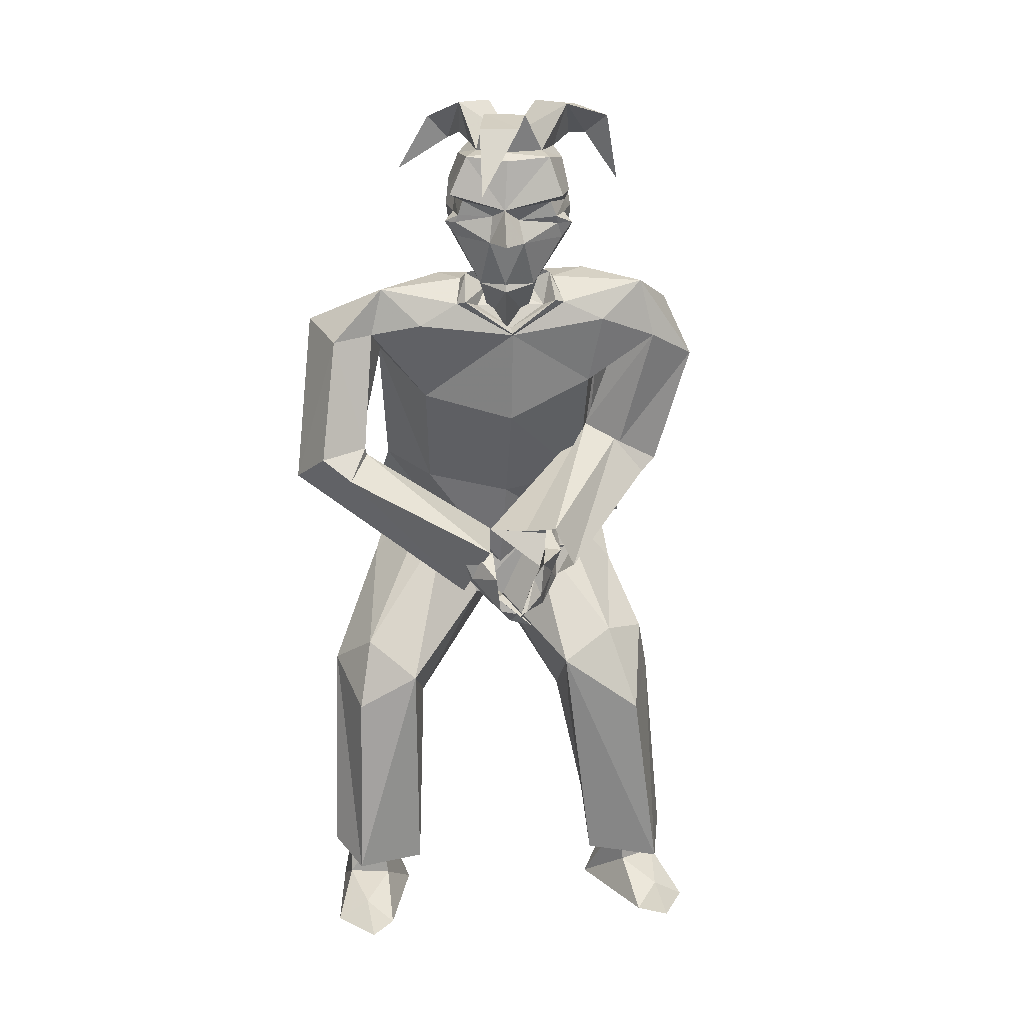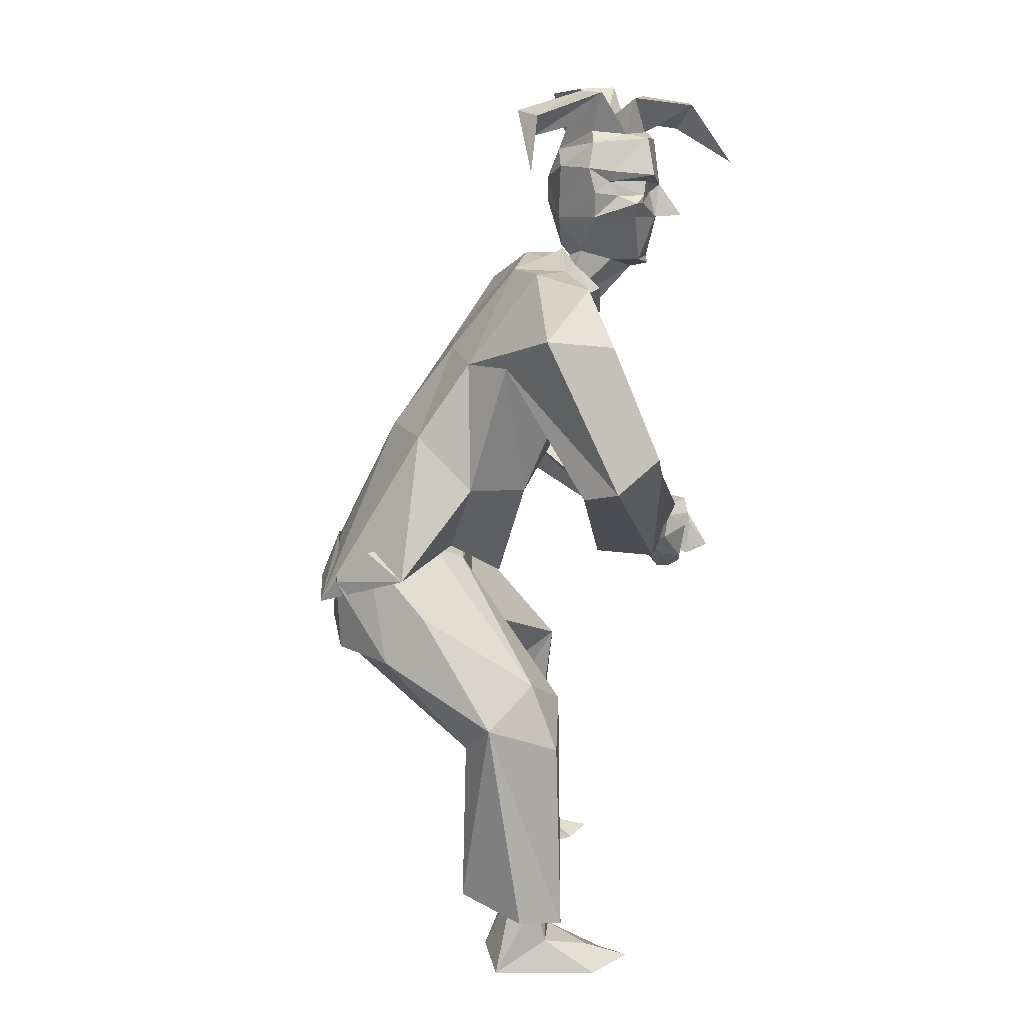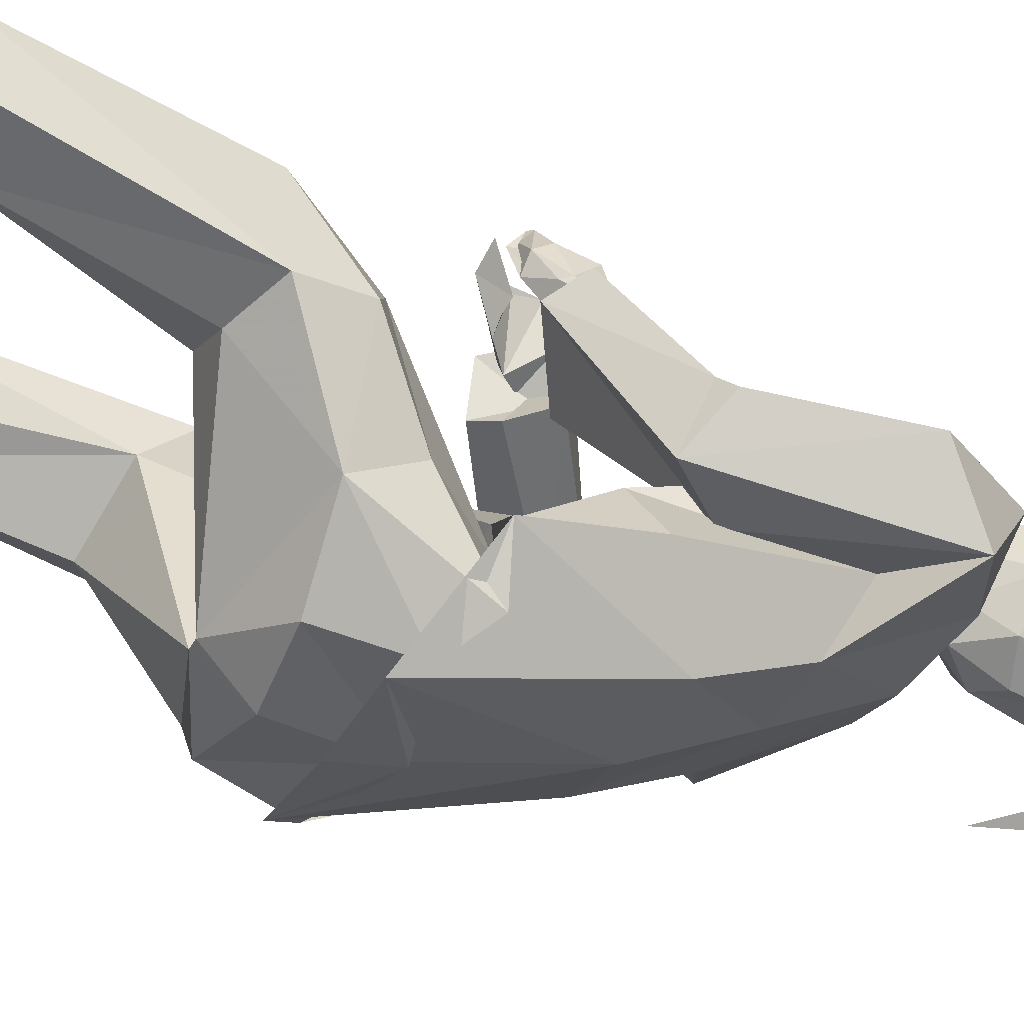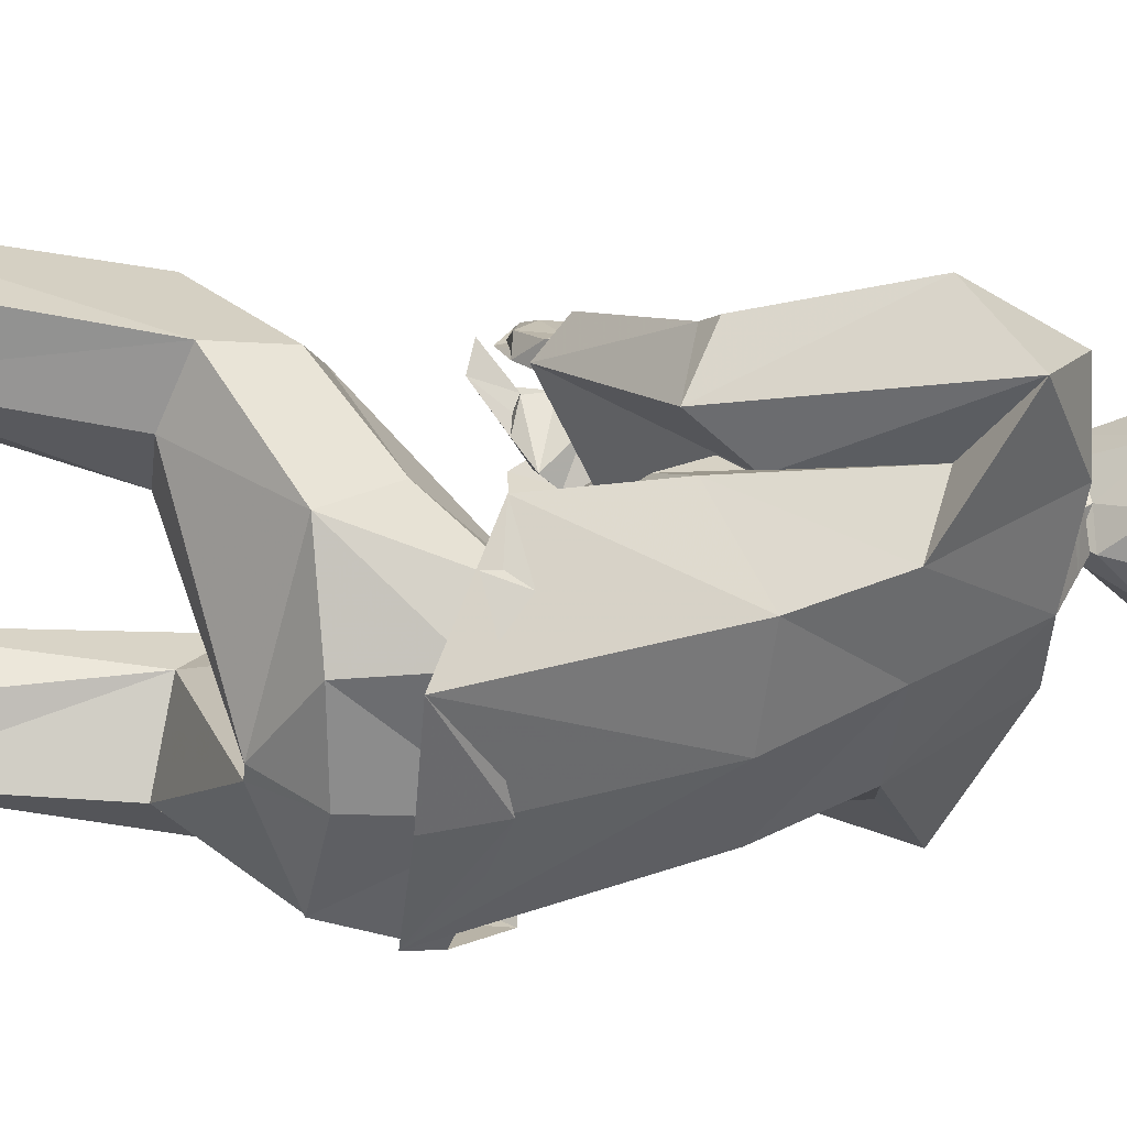
<metadata>
{"format":"obj","ext":"obj","renderer":"f3d","projection":"perspective","resolution":1024,"background":"white","views":[{"elev":18.6,"azim":23.2,"up":"+Y"},{"elev":15.1,"azim":-65.5,"up":"+Y"},{"elev":-62.8,"azim":62.8,"up":"+Z"},{"elev":-76.9,"azim":85.0,"up":"+Z"}]}
</metadata>
<code>
v 7.852 12.97 -0.9335
v 6.563 11.85 0.5044
v 6.724 14.1 -1.383
v 4.71 12.97 0.774
v 4.79 13.91 -0.3943
v 5.757 14.29 -1.113
v 3.985 14.66 0.6841
v 6.885 11.66 1.044
v 5.918 15.22 -0.8436
v 7.932 14.66 -1.563
v 8.738 13.35 -0.4842
v 4.549 13.35 1.942
v 5.435 14.85 -1.563
v 8.98 13.16 -1.113
v 3.904 13.16 1.673
v 3.501 14.29 0.3246
v 7.852 14.29 -2.192
v 6.724 11.48 0.5942
v 6.321 6.606 -0.1247
v 12.36 14.1 -3.809
v 0.1178 13.91 3.111
v 4.549 14.1 -3.18
v 2.293 12.04 2.841
v 10.91 12.23 -1.922
v 1.729 14.29 -0.574
v 8.738 14.47 -4.349
v 4.871 1.549 -2.731
v -2.057 9.79 -0.6639
v -2.541 3.047 -2.551
v 1.729 7.73 1.133
v 0.9235 2.486 -0.9335
v 2.937 9.79 -6.236
v 1.246 5.482 -9.112
v -0.8489 9.603 -3.45
v -2.299 5.67 -5.786
v -1.655 11.29 5.267
v -0.285 11.48 3.56
v -0.6878 10.35 1.763
v -4.474 11.85 2.751
v 9.221 10.35 -5.876
v 8.899 3.235 -8.932
v 9.946 8.667 -2.371
v 8.174 2.111 -5.607
v 6.724 9.603 -8.033
v 5.596 5.67 -10.46
v 14.54 9.79 -6.056
v 13.09 11.1 -3.989
v 10.75 10.35 -4.528
v 12.28 12.41 -8.033
v -5.36 -1.635 -5.337
v -0.7683 -0.6987 -4.618
v 3.985 -3.321 -3.899
v -0.5266 -3.508 -13.07
v -4.474 -3.696 -10.91
v 2.937 -1.261 -5.786
v -4.555 -0.5114 -7.853
v -4.716 -2.384 -9.741
v -0.1238 -0.886 -12.08
v -0.285 -5.756 -12.53
v -0.04328 -8.191 -11
v -4.071 -6.318 -9.92
v 8.496 -1.822 -11.45
v 5.918 -1.261 -7.134
v 3.824 -3.508 -14.95
v 5.515 -0.886 -8.842
v 6.321 -0.886 -12.98
v 4.307 -2.197 -13.87
v 0.5207 -8.191 -11.27
v 3.582 -6.13 -13.43
v 0.1984 -1.635 -4.349
v 2.132 -5.756 -4.618
v 5.113 -2.01 -6.236
v 3.501 -5.943 -5.427
v -1.332 -0.6987 -5.427
v 10.35 2.673 -6.955
v 12.77 3.609 -5.607
v 8.496 5.108 -6.236
v 8.98 5.482 -4.528
v 11.15 4.733 -4.259
v 10.91 4.92 -4.079
v 12.36 3.047 -4.708
v 5.999 0.7998 2.032
v 9.624 -1.448 1.852
v 11.15 -0.324 2.571
v 8.335 1.174 2.571
v 10.27 1.736 3.111
v 9.785 -2.01 6.705
v 9.382 -2.572 5.627
v 9.302 -2.01 3.83
v 10.03 -0.324 5.447
v 10.43 0.4252 5.088
v 10.35 -1.261 5.267
v 10.03 -1.822 6.436
v 9.544 -2.197 5.986
v 10.11 -2.01 4.459
v 9.866 -0.886 5.627
v 9.544 -2.01 4.459
v 10.19 -1.073 2.841
v 10.27 -0.5114 3.56
v 9.705 0.6125 3.2
v 10.59 0.6125 3.111
v 9.866 0.6125 0.6841
v 9.141 -0.886 2.661
v 9.06 1.549 1.403
v 10.67 0.4252 1.313
v 9.866 1.549 2.032
v -3.507 3.984 6.346
v -1.171 5.482 7.694
v -3.105 3.422 4.279
v -1.171 4.359 3.919
v 0.1178 5.67 5.357
v 0.1178 5.295 5.178
v 0.279 4.359 7.334
v 4.71 -1.635 1.942
v 5.677 -1.822 4.908
v 7.53 0.7998 5.537
v 5.113 -0.5114 2.212
v 6.321 1.174 2.841
v 9.705 -3.134 5.088
v 8.657 -3.321 4.099
v 6.966 -1.822 3.83
v 7.932 -1.635 5.627
v 8.093 -0.5114 5.986
v 8.174 -2.384 5.627
v 8.98 -2.572 5.267
v 8.416 -3.134 4.908
v 6.966 -2.01 4.908
v 8.093 -1.635 5.088
v 7.61 -1.822 4.369
v 5.838 -1.073 4.818
v 6.402 -0.886 5.357
v 7.288 0.4252 4.638
v 6.885 0.2379 5.357
v 5.354 0.9871 3.919
v 5.918 -0.886 3.83
v 5.677 1.736 5.088
v 5.354 -0.1367 4.189
v 5.596 0.7998 5.447
v -5.119 -6.505 -6.505
v -4.474 -3.883 -4.528
v -5.119 -9.502 -0.3044
v 0.8429 -9.315 1.223
v -2.218 -7.629 0.9537
v 0.1984 -11 -1.113
v -3.507 -11.38 -2.461
v -2.138 -11.19 2.392
v 7.771 -6.88 -12.17
v 8.416 -4.445 -10.19
v 11.32 -7.629 -7.853
v 8.738 -8.378 -2.551
v 10.35 -7.067 -5.247
v 6.643 -11.56 -6.326
v 11.4 -10.44 -8.932
v 12.44 -11.38 -4.438
v -3.669 -20.18 -2.641
v -2.218 -21.49 2.751
v -4.635 -20.74 1.313
v 0.3595 -21.49 0.05504
v -1.413 -21.11 -2.371
v -3.346 -19.8 1.673
v -1.493 -19.43 1.583
v -3.346 -19.43 0.3246
v -2.46 -19.43 -0.2146
v 0.1178 -23.92 5.807
v -1.252 -22.99 3.919
v -1.091 -22.24 1.493
v -4.877 -23.92 -0.03483
v 0.4401 -23.92 4.009
v -2.621 -23.92 4.908
v -3.185 -22.24 2.212
v -1.091 -23.92 -1.293
v -3.185 -23.18 -1.473
v 9.463 -20.18 -8.572
v 8.174 -11.75 -4.438
v 13.33 -21.68 -5.876
v 12.36 -20.93 -9.112
v 9.544 -21.3 -4.708
v 8.657 -20.18 -6.595
v 8.657 -11.38 -8.482
v 15.18 -23.74 -2.911
v 13.73 -22.99 -4.888
v 11.48 -22.05 -5.337
v 11.07 -23.92 -9.471
v 12.2 -19.62 -6.685
v 13.33 -23.92 -3.18
v 15.02 -23.92 -5.876
v 12.69 -22.05 -7.134
v 11.24 -19.62 -5.067
v 8.657 -23.92 -6.236
v 10.99 -19.24 -7.314
v 10.43 -19.24 -6.595
v 9.06 -23.18 -8.303
v 7.771 18.78 4.099
v 8.335 17.1 5.178
v 6.966 17.1 4.189
v 8.657 17.1 3.65
v 5.677 21.4 4.189
v 5.032 19.53 4.818
v 7.771 21.22 3.74
v 5.435 19.16 4.189
v 6.966 18.41 3.83
v 5.193 18.41 4.189
v 5.032 18.03 4.189
v 4.871 17.28 3.83
v 7.53 14.85 3.47
v 6.16 14.85 3.56
v 7.61 14.47 3.56
v 7.207 14.29 2.661
v 4.226 19.16 2.571
v 4.388 18.41 3.021
v 4.388 18.03 4.099
v 3.663 17.28 1.942
v 4.146 19.72 2.841
v 5.435 14.85 2.212
v 3.501 18.59 2.032
v 4.065 21.22 1.673
v 3.501 19.9 1.673
v 5.274 15.22 0.5044
v 4.468 17.1 -0.4842
v 4.065 19.9 -0.2146
v 5.918 15.41 -0.9335
v 5.677 17.84 -1.652
v 5.677 19.16 -1.652
v 8.335 23.46 2.841
v 9.06 23.09 5.267
v 8.255 20.09 7.963
v 8.093 21.78 4.908
v 7.288 21.97 4.099
v 7.288 21.59 3.38
v 6.885 22.15 1.313
v 7.288 23.09 6.076
v 6.241 23.46 3.2
v 5.677 21.59 2.931
v -0.285 19.9 -0.03483
v 4.549 21.78 1.403
v 3.743 22.15 0.774
v 2.212 21.59 -1.023
v 1.326 22.71 -0.3943
v 4.307 23.84 2.032
v 2.212 22.9 -1.922
v 5.274 23.84 0.4145
v 5.918 20.65 -1.113
v 9.624 21.4 2.661
v 10.43 19.53 2.841
v 9.705 19.16 2.661
v 8.255 18.22 3.38
v 9.946 18.41 2.481
v 9.946 18.03 2.302
v 10.03 17.28 1.942
v 8.738 14.85 2.571
v 9.624 18.97 0.5942
v 9.785 18.41 1.044
v 10.51 18.03 1.763
v 9.544 17.28 -0.2146
v 9.946 19.53 0.774
v 8.335 14.85 1.133
v 9.624 18.59 -0.2146
v 9.141 21.03 -0.2146
v 9.302 19.72 -0.3943
v 7.288 15.22 -0.2146
v 7.53 17.1 -1.563
v 7.61 19.9 -1.473
v 8.818 21.59 1.763
v 11.32 19.72 -2.551
v 8.657 21.59 -0.2146
v 9.06 22.15 -1.293
v 9.785 22.15 -1.832
v 11.07 23.09 -1.652
v 9.705 23.84 0.5942
v 8.899 23.46 -2.731
v 7.53 23.84 -0.4842
v 6.079 14.85 -0.4842
v 6.482 13.35 -2.102
v 6.643 12.23 -1.383
v 4.952 12.23 -0.3943
v 4.388 13.35 -0.9335
v 5.354 13.72 -1.832
v 6.16 11.29 0.1449
f 2 1 4
f 11 2 8
f 1 2 11
f 2 12 8
f 12 2 4
f 10 1 11
f 3 1 10
f 9 3 10
f 9 6 3
f 5 9 7
f 5 6 9
f 12 5 7
f 5 12 4
f 15 8 12
f 15 7 16
f 15 12 7
f 16 9 13
f 9 16 7
f 10 17 13
f 9 10 13
f 10 14 17
f 10 11 14
f 8 14 11
f 15 18 8
f 8 18 14
f 21 15 16
f 16 13 22
f 13 17 22
f 14 20 17
f 15 21 23
f 20 14 24
f 15 23 18
f 14 18 24
f 21 16 25
f 17 20 26
f 17 26 22
f 16 22 25
f 18 23 30
f 19 18 30
f 31 19 30
f 27 19 31
f 34 29 28
f 29 34 35
f 32 35 34
f 35 32 33
f 34 22 32
f 25 22 34
f 30 38 28
f 39 34 28
f 25 34 39
f 30 28 31
f 31 28 29
f 18 42 24
f 19 42 18
f 43 42 19
f 27 43 19
f 44 40 41
f 41 45 44
f 32 44 45
f 45 33 32
f 44 32 22
f 26 44 22
f 42 40 48
f 49 40 44
f 26 49 44
f 42 43 40
f 43 41 40
f 1 5 4
f 5 1 3
f 6 5 3
f 47 24 42
f 48 47 42
f 30 23 37
f 30 37 38
f 50 29 35
f 50 35 54
f 33 54 35
f 54 33 53
f 31 29 51
f 51 29 50
f 51 55 52
f 50 56 51
f 50 54 57
f 56 50 57
f 58 54 53
f 54 58 57
f 57 58 61
f 61 58 59
f 61 59 60
f 62 45 41
f 62 64 45
f 33 45 64
f 64 53 33
f 43 63 41
f 63 62 41
f 63 52 55
f 63 55 65
f 63 65 66
f 62 63 66
f 62 67 64
f 66 67 62
f 58 53 64
f 64 67 58
f 67 69 58
f 69 59 58
f 69 68 59
f 60 59 68
f 72 70 71
f 72 55 70
f 73 72 71
f 73 71 60
f 55 72 65
f 60 68 73
f 51 74 55
f 55 74 70
f 27 31 52
f 52 31 51
f 43 27 63
f 63 27 52
f 47 78 79
f 79 46 47
f 46 79 76
f 79 81 76
f 80 81 79
f 76 81 75
f 78 80 79
f 48 77 78
f 48 78 47
f 48 40 77
f 77 85 78
f 82 85 77
f 78 86 80
f 85 86 78
f 80 84 81
f 86 84 80
f 75 83 77
f 83 82 77
f 81 83 75
f 84 83 81
f 93 92 90
f 87 93 90
f 90 92 91
f 87 94 93
f 87 88 94
f 94 88 89
f 89 95 94
f 93 94 95
f 92 93 95
f 87 90 96
f 88 87 96
f 88 97 89
f 88 96 97
f 92 95 99
f 95 89 98
f 99 95 98
f 91 92 99
f 101 100 91
f 99 101 91
f 103 90 91
f 100 103 91
f 97 96 90
f 89 97 90
f 103 89 90
f 98 89 103
f 104 100 101
f 102 100 104
f 105 103 100
f 102 105 100
f 99 98 106
f 101 99 106
f 104 101 106
f 98 103 105
f 106 98 105
f 85 106 86
f 104 106 85
f 82 104 85
f 102 104 82
f 106 84 86
f 83 102 82
f 83 105 102
f 83 84 105
f 105 84 106
f 28 107 39
f 37 111 110
f 111 37 36
f 36 108 111
f 111 108 113
f 112 111 113
f 108 107 113
f 110 111 112
f 38 110 109
f 38 37 110
f 28 109 107
f 38 109 28
f 109 110 117
f 114 109 117
f 110 112 118
f 117 110 118
f 112 113 116
f 118 112 116
f 107 109 115
f 115 109 114
f 113 107 115
f 116 113 115
f 125 122 124
f 119 122 125
f 122 123 124
f 119 125 126
f 119 126 120
f 119 128 122
f 120 128 119
f 120 121 129
f 120 129 128
f 124 131 127
f 127 130 121
f 131 130 127
f 123 131 124
f 133 123 132
f 131 123 133
f 135 123 122
f 132 123 135
f 129 122 128
f 121 122 129
f 135 122 121
f 130 135 121
f 136 133 132
f 134 136 132
f 137 132 135
f 134 132 137
f 131 138 130
f 133 138 131
f 136 138 133
f 130 137 135
f 138 137 130
f 117 118 138
f 136 117 138
f 114 117 136
f 134 114 136
f 138 118 116
f 115 114 134
f 115 134 137
f 115 137 116
f 137 138 116
f 56 57 139
f 139 61 60
f 57 61 139
f 140 56 139
f 143 140 141
f 140 139 141
f 141 139 145
f 71 70 142
f 143 141 146
f 142 143 146
f 142 70 143
f 143 70 74
f 71 142 144
f 144 60 71
f 60 144 145
f 145 139 60
f 140 143 74
f 74 56 140
f 74 51 56
f 66 147 67
f 147 68 69
f 67 147 69
f 148 147 66
f 151 149 148
f 148 149 147
f 149 153 147
f 73 150 72
f 151 154 149
f 150 154 151
f 150 151 72
f 151 65 72
f 73 152 150
f 152 73 68
f 148 65 151
f 65 148 66
f 155 144 159
f 144 155 145
f 155 159 163
f 155 163 162
f 159 161 163
f 159 158 161
f 155 162 157
f 157 162 160
f 156 160 161
f 160 156 157
f 158 156 161
f 164 165 169
f 168 165 164
f 165 170 169
f 169 170 167
f 166 170 165
f 168 166 165
f 161 160 170
f 166 161 170
f 171 166 168
f 160 167 170
f 166 171 161
f 160 162 167
f 171 163 161
f 164 169 168
f 168 169 171
f 171 169 167
f 172 162 163
f 167 162 172
f 172 163 171
f 171 167 172
f 154 153 149
f 152 174 150
f 154 175 153
f 175 176 153
f 176 173 153
f 173 178 152
f 152 178 174
f 178 177 174
f 179 153 173
f 152 179 173
f 179 147 153
f 68 147 179
f 152 68 179
f 180 186 181
f 185 180 181
f 181 186 187
f 186 183 187
f 182 181 187
f 185 181 182
f 188 187 184
f 182 187 188
f 189 185 182
f 184 187 183
f 182 188 189
f 184 183 190
f 189 188 191
f 180 185 186
f 185 189 186
f 189 183 186
f 192 191 190
f 183 192 190
f 192 189 191
f 189 192 183
f 173 176 184
f 190 173 184
f 191 173 190
f 178 173 191
f 188 178 191
f 178 188 177
f 176 175 184
f 184 175 188
f 175 177 188
f 142 146 156
f 158 142 156
f 146 141 156
f 141 145 155
f 155 157 141
f 156 141 157
f 144 142 158
f 159 144 158
f 154 150 175
f 177 150 174
f 175 150 177
f 124 127 126
f 125 124 126
f 120 127 121
f 127 120 126
f 107 36 39
f 108 36 107
f 36 21 39
f 21 25 39
f 75 46 76
f 46 75 49
f 49 75 77
f 40 49 77
f 193 195 194
f 196 193 194
f 194 195 196
f 197 198 193
f 193 199 197
f 202 201 200
f 200 201 193
f 193 198 200
f 193 201 195
f 201 202 203
f 195 201 203
f 195 203 204
f 196 195 205
f 195 206 205
f 195 204 206
f 207 205 206
f 206 208 207
f 203 211 204
f 202 211 203
f 210 211 202
f 202 209 210
f 209 202 200
f 200 198 209
f 204 211 212
f 204 212 206
f 197 213 198
f 209 198 213
f 206 214 208
f 212 214 206
f 210 215 212
f 212 211 210
f 209 215 210
f 197 216 213
f 216 217 213
f 217 209 213
f 217 215 209
f 217 219 215
f 215 219 212
f 218 214 212
f 212 219 218
f 216 220 217
f 220 219 217
f 219 221 218
f 219 222 221
f 223 222 219
f 220 223 219
f 225 231 226
f 231 227 226
f 225 226 227
f 225 232 231
f 224 232 225
f 231 228 227
f 231 232 228
f 225 228 224
f 225 227 228
f 232 229 228
f 224 228 229
f 224 230 232
f 199 229 197
f 230 233 232
f 229 232 233
f 197 229 233
f 237 238 234
f 237 234 240
f 240 234 238
f 237 239 238
f 236 239 237
f 241 237 240
f 236 237 241
f 241 240 238
f 241 238 239
f 241 239 230
f 230 239 233
f 239 236 235
f 241 235 236
f 233 239 235
f 197 233 216
f 235 216 233
f 223 220 242
f 243 193 244
f 193 243 199
f 247 245 246
f 245 193 246
f 193 245 244
f 193 196 246
f 246 248 247
f 196 248 246
f 196 249 248
f 196 205 250
f 196 250 249
f 207 250 205
f 250 207 208
f 248 249 253
f 247 248 253
f 252 247 253
f 247 252 251
f 251 245 247
f 245 251 244
f 249 254 253
f 249 250 254
f 243 244 255
f 251 255 244
f 250 208 256
f 254 250 256
f 252 254 257
f 254 252 253
f 251 252 257
f 243 255 258
f 258 255 259
f 259 255 251
f 259 251 257
f 259 257 261
f 257 254 261
f 260 254 256
f 254 260 261
f 258 259 262
f 262 259 261
f 261 260 221
f 261 221 222
f 223 261 222
f 262 261 223
f 199 243 229
f 243 263 229
f 267 264 268
f 267 270 264
f 270 268 264
f 267 268 269
f 266 267 269
f 271 270 267
f 266 271 267
f 271 268 270
f 271 269 268
f 271 230 269
f 230 263 269
f 269 265 266
f 271 266 265
f 263 265 269
f 243 258 263
f 265 263 258
f 223 242 262
f 263 224 229
f 263 230 224
f 242 241 230
f 271 242 230
f 271 265 242
f 241 242 235
f 235 242 216
f 242 265 258
f 242 258 262
f 216 242 220
f 208 274 256
f 208 214 275
f 214 218 275
f 260 256 274
f 275 218 276
f 218 272 276
f 221 272 218
f 260 274 273
f 221 260 272
f 260 273 272
f 276 272 277
f 272 273 277
f 274 208 278
f 278 208 275
f 274 278 275
f 274 275 276
f 273 274 276
f 273 276 277
f 26 20 49
f 20 46 49
f 46 20 47
f 47 20 24
f 23 21 37
f 37 21 36

</code>
